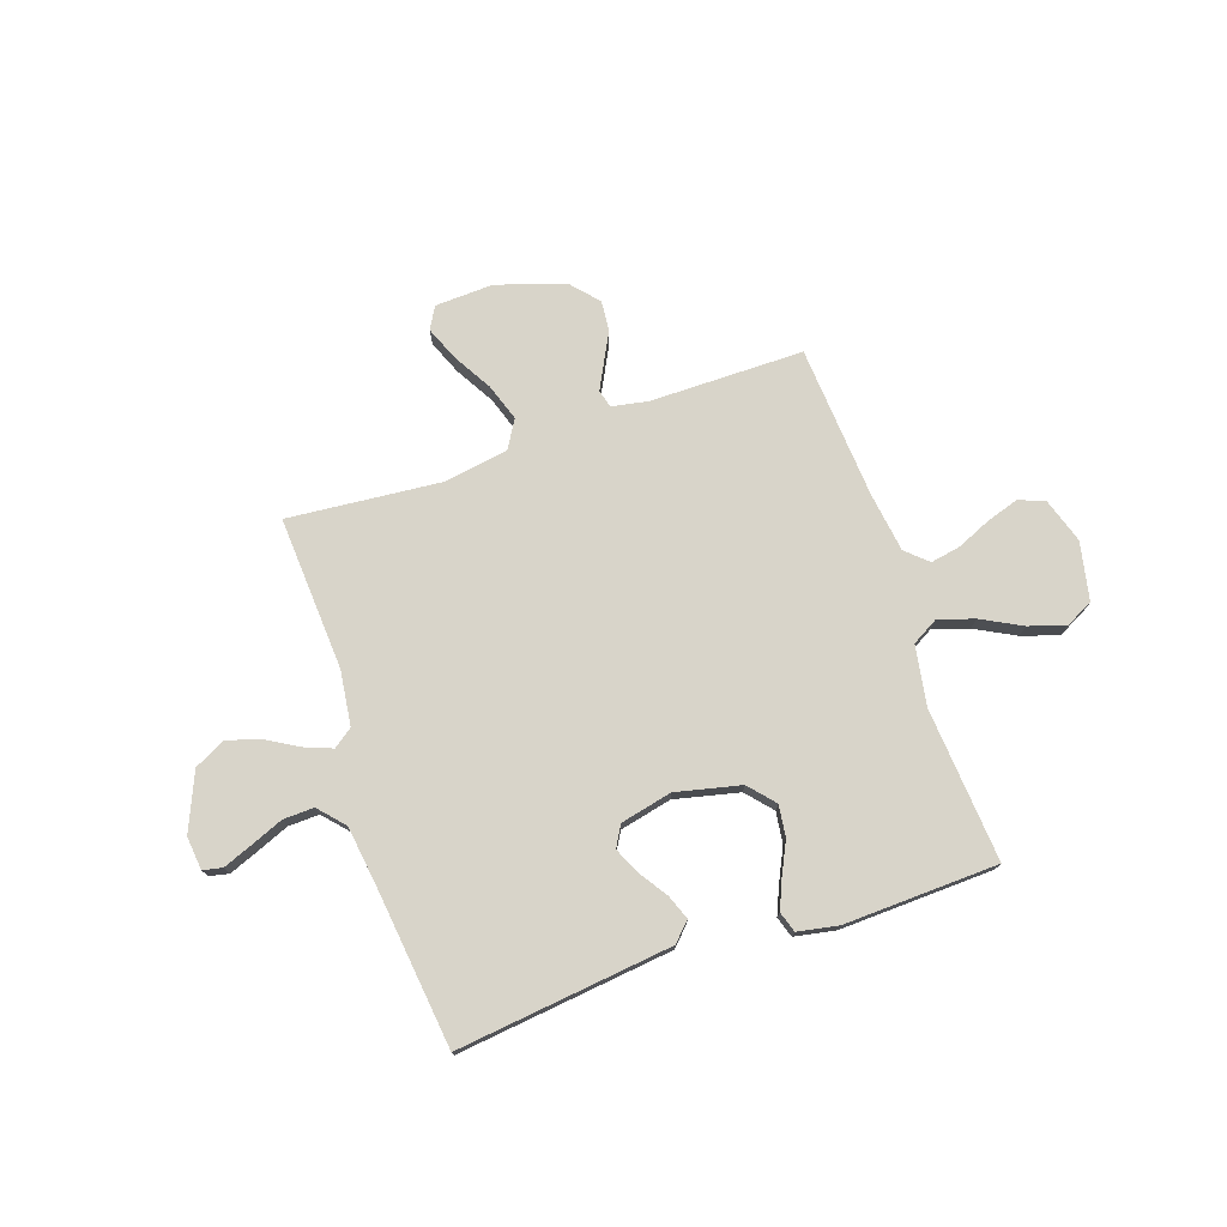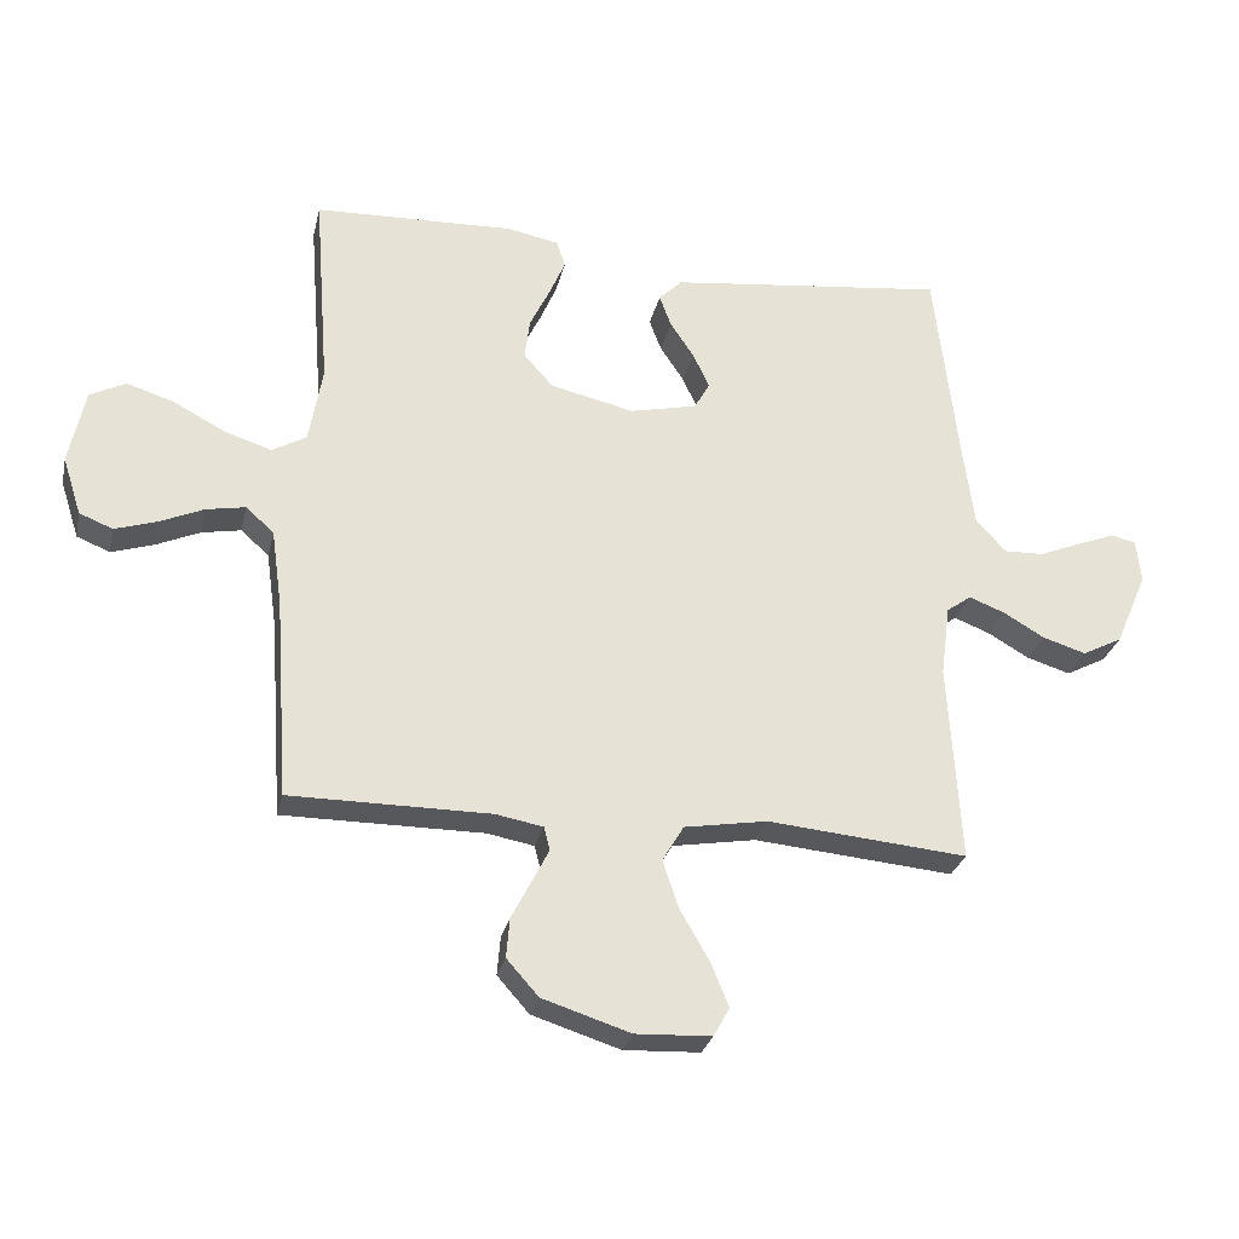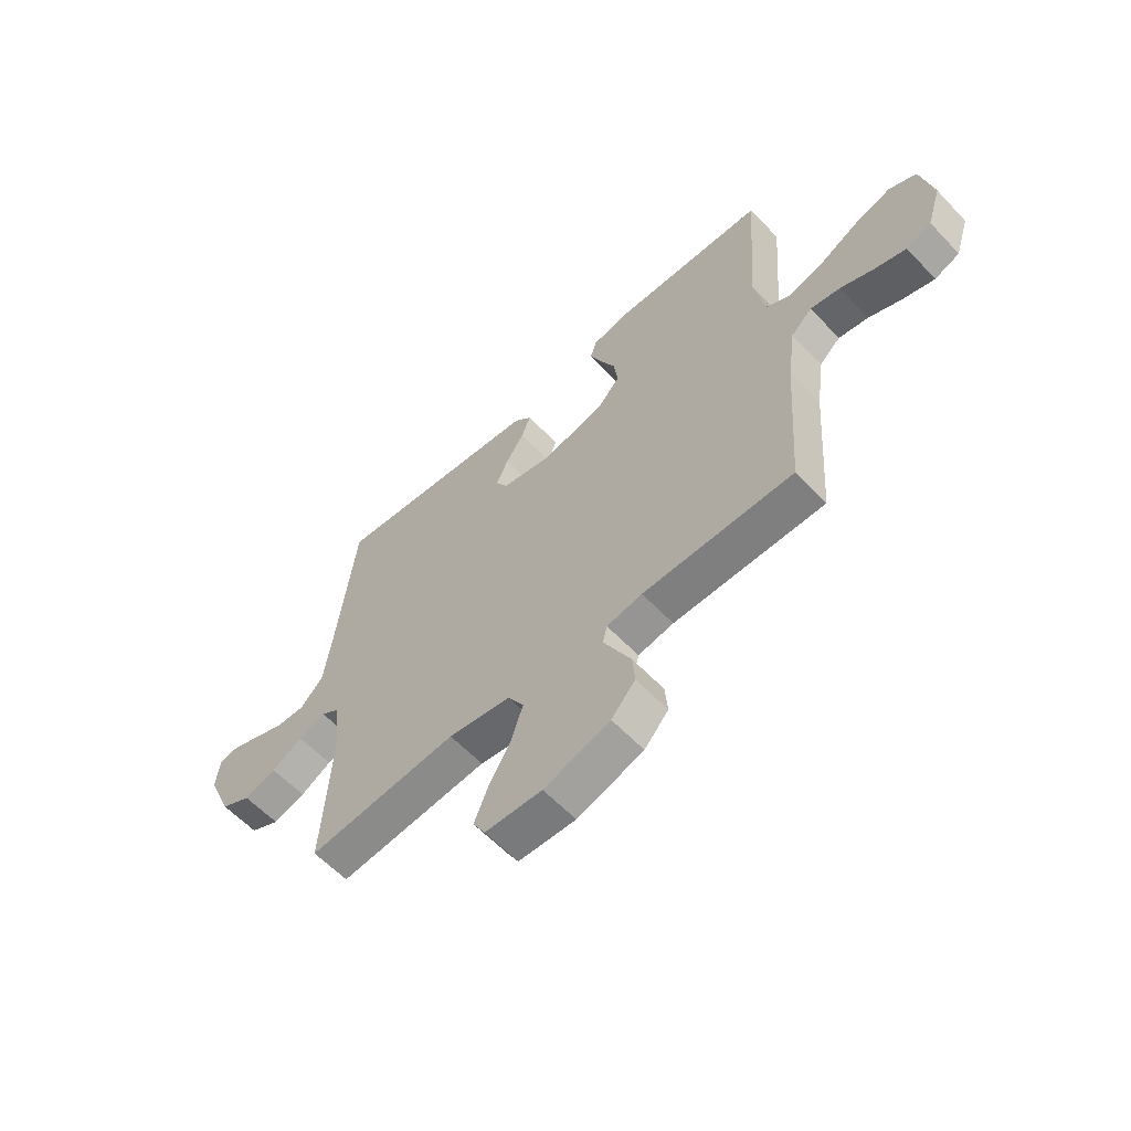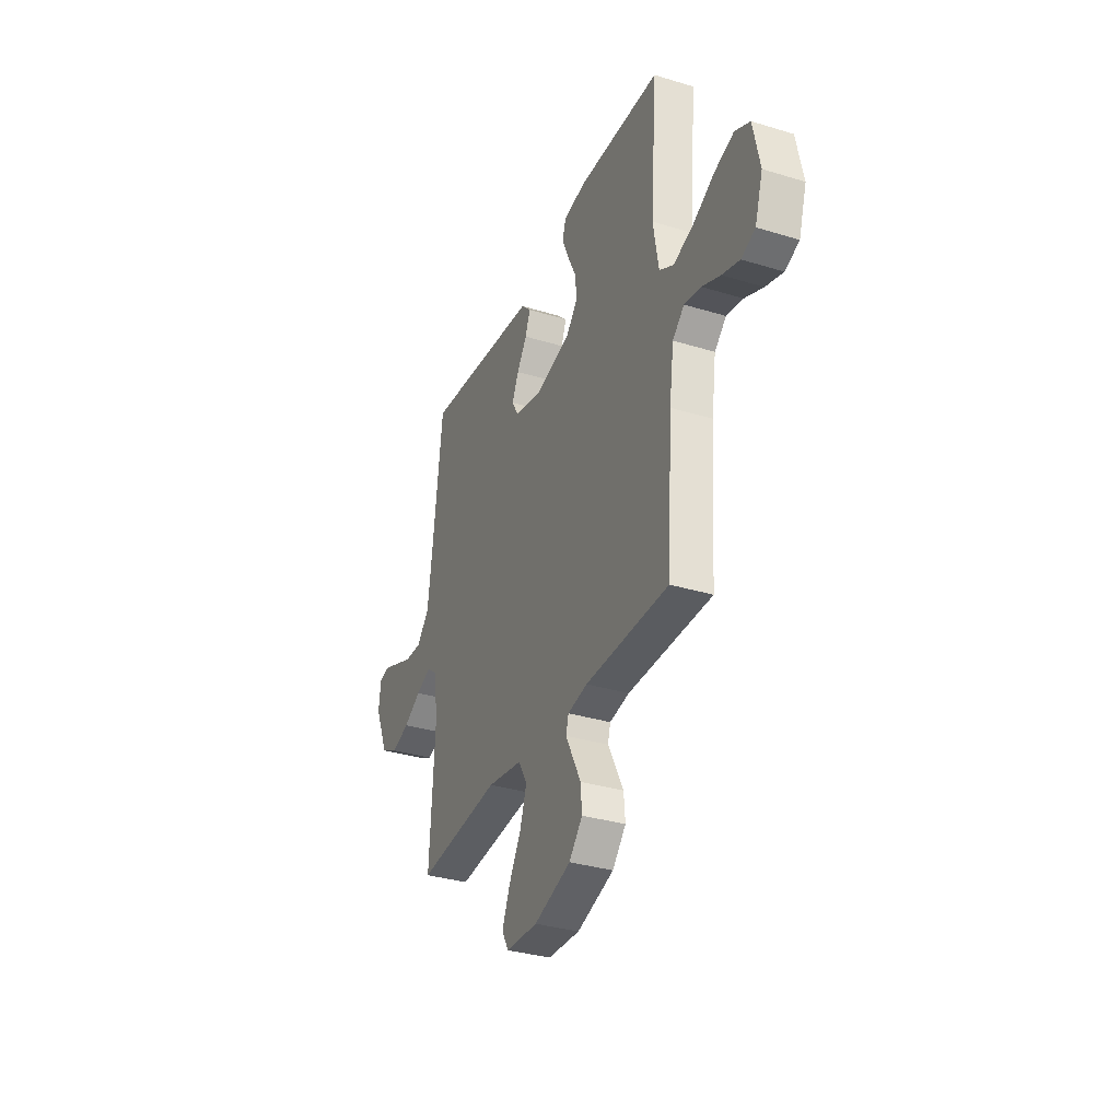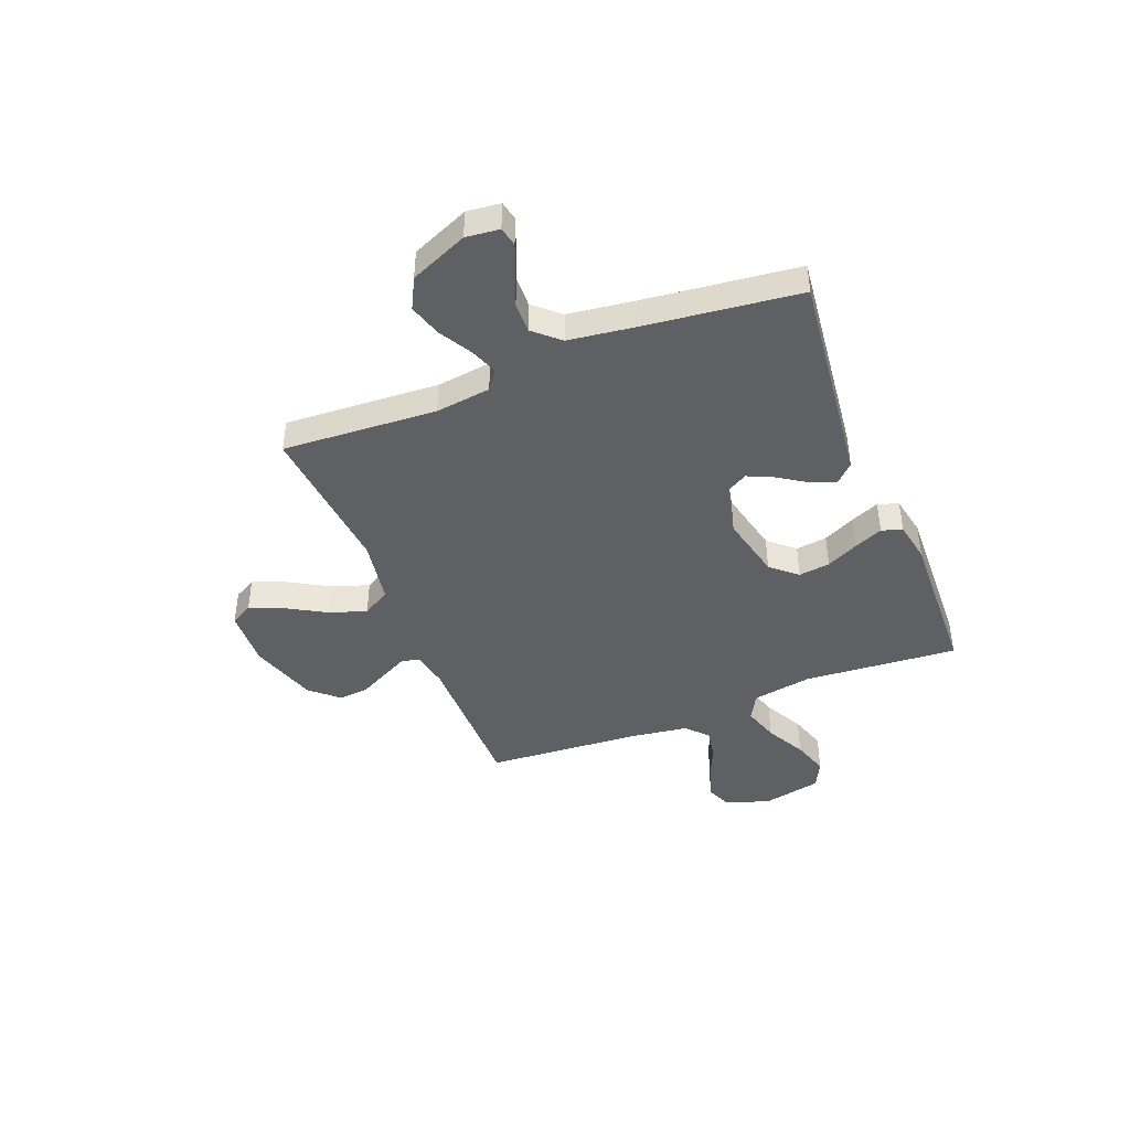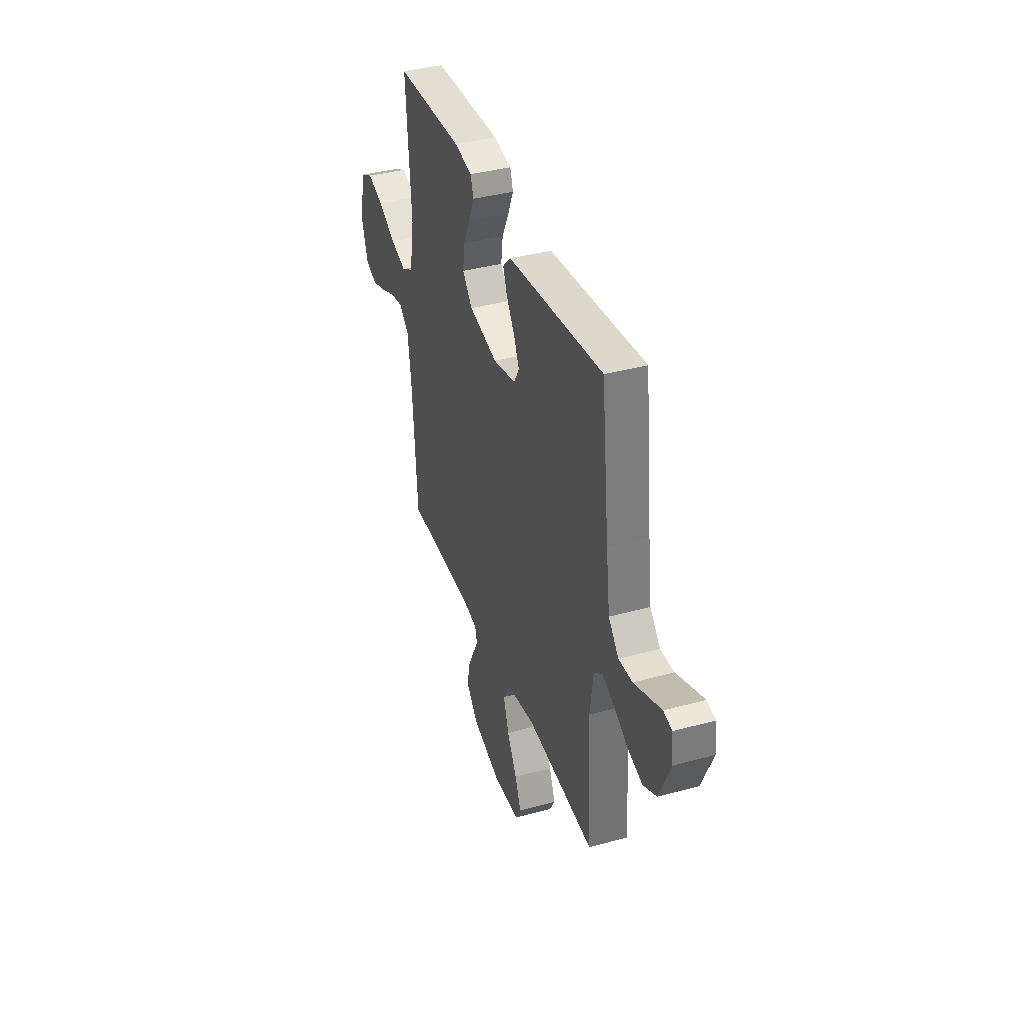
<metadata>
{"format":"obj","ext":"obj","renderer":"f3d","projection":"perspective","resolution":1024,"background":"white","views":[{"elev":75.0,"azim":-18.8,"up":"+Y"},{"elev":-27.8,"azim":167.4,"up":"+Z"},{"elev":-59.9,"azim":43.1,"up":"+Z"},{"elev":-33.6,"azim":67.4,"up":"+Z"},{"elev":-43.1,"azim":-68.4,"up":"+Y"},{"elev":38.4,"azim":-109.1,"up":"+Z"}]}
</metadata>
<code>
v -0.5 0.07 -0.5
v -0.482 0.07 -0.2
v -0.496 0.07 -0.093
v -0.533 0.07 -0.066
v -0.587 0.07 -0.087
v -0.649 0.07 -0.123
v -0.714 0.07 -0.143
v -0.774 0.07 -0.112
v -0.822 0.07 0
v -0.815 0.07 0.065
v -0.777 0.07 0.073
v -0.721 0.07 0.051
v -0.657 0.07 0.025
v -0.597 0.07 0.023
v -0.552 0.07 0.073
v -0.535 0.07 0.2
v -0.5 0.07 0.5
v -0.2 0.07 0.465
v -0.081 0.07 0.451
v -0.046 0.07 0.416
v -0.064 0.07 0.368
v -0.1 0.07 0.314
v -0.124 0.07 0.262
v -0.101 0.07 0.221
v 0 0.07 0.198
v 0.126 0.07 0.227
v 0.17 0.07 0.277
v 0.162 0.07 0.338
v 0.132 0.07 0.4
v 0.108 0.07 0.456
v 0.121 0.07 0.496
v 0.2 0.07 0.511
v 0.5 0.07 0.5
v 0.477 0.07 0.2
v 0.497 0.07 0.084
v 0.548 0.07 0.055
v 0.618 0.07 0.077
v 0.696 0.07 0.118
v 0.767 0.07 0.141
v 0.821 0.07 0.114
v 0.845 0.07 0
v 0.817 0.07 -0.087
v 0.767 0.07 -0.107
v 0.704 0.07 -0.087
v 0.638 0.07 -0.058
v 0.579 0.07 -0.047
v 0.537 0.07 -0.085
v 0.521 0.07 -0.2
v 0.5 0.07 -0.5
v 0.2 0.07 -0.5
v 0.129 0.07 -0.513
v 0.12 0.07 -0.548
v 0.145 0.07 -0.597
v 0.175 0.07 -0.655
v 0.18 0.07 -0.714
v 0.132 0.07 -0.768
v 0 0.07 -0.81
v -0.114 0.07 -0.805
v -0.138 0.07 -0.762
v -0.111 0.07 -0.696
v -0.067 0.07 -0.62
v -0.043 0.07 -0.548
v -0.075 0.07 -0.494
v -0.2 0.07 -0.473
v -0.5 0 -0.5
v -0.482 0 -0.2
v -0.496 0 -0.093
v -0.533 0 -0.066
v -0.587 0 -0.087
v -0.649 0 -0.123
v -0.714 0 -0.143
v -0.774 0 -0.112
v -0.822 0 0
v -0.815 0 0.065
v -0.777 0 0.073
v -0.721 0 0.051
v -0.657 0 0.025
v -0.597 0 0.023
v -0.552 0 0.073
v -0.535 0 0.2
v -0.5 0 0.5
v -0.2 0 0.465
v -0.081 0 0.451
v -0.046 0 0.416
v -0.064 0 0.368
v -0.1 0 0.314
v -0.124 0 0.262
v -0.101 0 0.221
v 0 0 0.198
v 0.126 0 0.227
v 0.17 0 0.277
v 0.162 0 0.338
v 0.132 0 0.4
v 0.108 0 0.456
v 0.121 0 0.496
v 0.2 0 0.511
v 0.5 0 0.5
v 0.477 0 0.2
v 0.497 0 0.084
v 0.548 0 0.055
v 0.618 0 0.077
v 0.696 0 0.118
v 0.767 0 0.141
v 0.821 0 0.114
v 0.845 0 0
v 0.817 0 -0.087
v 0.767 0 -0.107
v 0.704 0 -0.087
v 0.638 0 -0.058
v 0.579 0 -0.047
v 0.537 0 -0.085
v 0.521 0 -0.2
v 0.5 0 -0.5
v 0.2 0 -0.5
v 0.129 0 -0.513
v 0.12 0 -0.548
v 0.145 0 -0.597
v 0.175 0 -0.655
v 0.18 0 -0.714
v 0.132 0 -0.768
v 0 0 -0.81
v -0.114 0 -0.805
v -0.138 0 -0.762
v -0.111 0 -0.696
v -0.067 0 -0.62
v -0.043 0 -0.548
v -0.075 0 -0.494
v -0.2 0 -0.473
f 59 60 61
f 58 59 61
f 57 58 61
f 56 57 61
f 55 56 61
f 54 55 61
f 53 54 61
f 52 53 61 62
f 51 52 62 63
f 48 49 50
f 51 63 64
f 50 51 64
f 48 50 64
f 47 48 64
f 43 44 45
f 42 43 45
f 41 42 45
f 40 41 45
f 39 40 45
f 38 39 45
f 37 38 45
f 36 37 45 46
f 64 1 2
f 47 64 2
f 46 47 2
f 36 46 2
f 35 36 2
f 32 33 34
f 31 32 34
f 30 31 34
f 29 30 34
f 28 29 34
f 20 21 22
f 19 20 22
f 18 19 22
f 17 18 22
f 16 17 22
f 15 16 22 23
f 14 15 23 24
f 11 12 13
f 10 11 13
f 9 10 13
f 8 9 13
f 7 8 13
f 6 7 13
f 5 6 13
f 4 5 13 14
f 14 24 25
f 4 14 25
f 3 4 25
f 27 28 34 35
f 26 27 35
f 25 26 35
f 3 25 35
f 2 3 35
f 125 124 123
f 125 123 122
f 125 122 121
f 125 121 120
f 125 120 119
f 125 119 118
f 125 118 117
f 126 125 117 116
f 127 126 116 115
f 114 113 112
f 128 127 115
f 128 115 114
f 128 114 112
f 128 112 111
f 109 108 107
f 109 107 106
f 109 106 105
f 109 105 104
f 109 104 103
f 109 103 102
f 109 102 101
f 110 109 101 100
f 66 65 128
f 66 128 111
f 66 111 110
f 66 110 100
f 66 100 99
f 98 97 96
f 98 96 95
f 98 95 94
f 98 94 93
f 98 93 92
f 86 85 84
f 86 84 83
f 86 83 82
f 86 82 81
f 86 81 80
f 87 86 80 79
f 88 87 79 78
f 77 76 75
f 77 75 74
f 77 74 73
f 77 73 72
f 77 72 71
f 77 71 70
f 77 70 69
f 78 77 69 68
f 89 88 78
f 89 78 68
f 89 68 67
f 99 98 92 91
f 99 91 90
f 99 90 89
f 99 89 67
f 99 67 66
f 1 65 66 2
f 2 66 67 3
f 3 67 68 4
f 4 68 69 5
f 5 69 70 6
f 6 70 71 7
f 7 71 72 8
f 8 72 73 9
f 9 73 74 10
f 10 74 75 11
f 11 75 76 12
f 12 76 77 13
f 13 77 78 14
f 14 78 79 15
f 15 79 80 16
f 16 80 81 17
f 17 81 82 18
f 18 82 83 19
f 19 83 84 20
f 20 84 85 21
f 21 85 86 22
f 22 86 87 23
f 23 87 88 24
f 24 88 89 25
f 25 89 90 26
f 26 90 91 27
f 27 91 92 28
f 28 92 93 29
f 29 93 94 30
f 30 94 95 31
f 31 95 96 32
f 32 96 97 33
f 33 97 98 34
f 34 98 99 35
f 35 99 100 36
f 36 100 101 37
f 37 101 102 38
f 38 102 103 39
f 39 103 104 40
f 40 104 105 41
f 41 105 106 42
f 42 106 107 43
f 43 107 108 44
f 44 108 109 45
f 45 109 110 46
f 46 110 111 47
f 47 111 112 48
f 48 112 113 49
f 49 113 114 50
f 50 114 115 51
f 51 115 116 52
f 52 116 117 53
f 53 117 118 54
f 54 118 119 55
f 55 119 120 56
f 56 120 121 57
f 57 121 122 58
f 58 122 123 59
f 59 123 124 60
f 60 124 125 61
f 61 125 126 62
f 62 126 127 63
f 63 127 128 64
f 64 128 65 1

</code>
